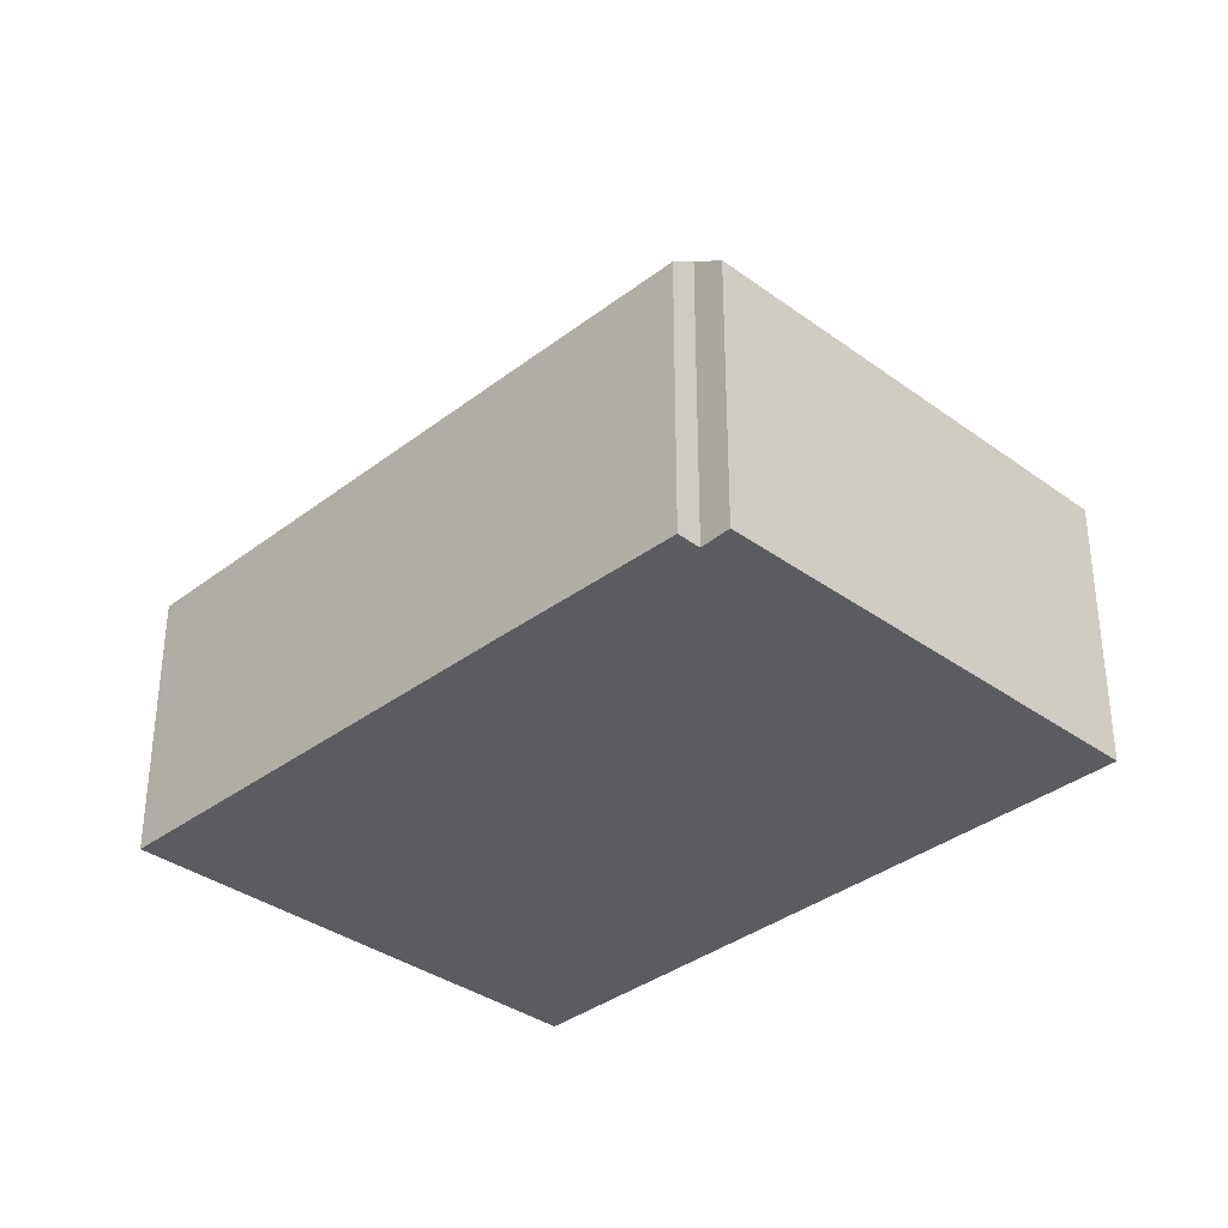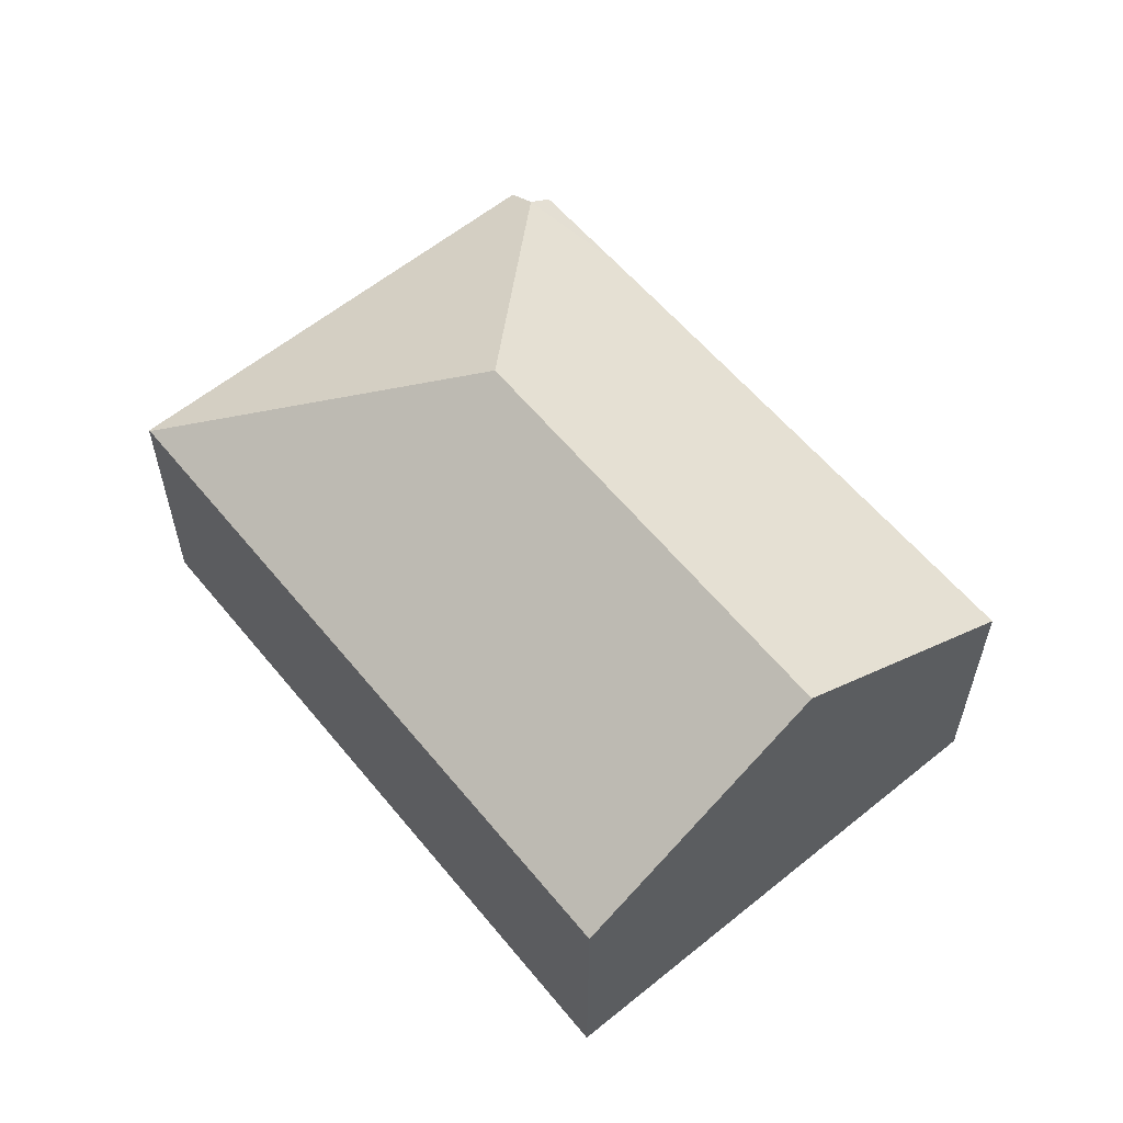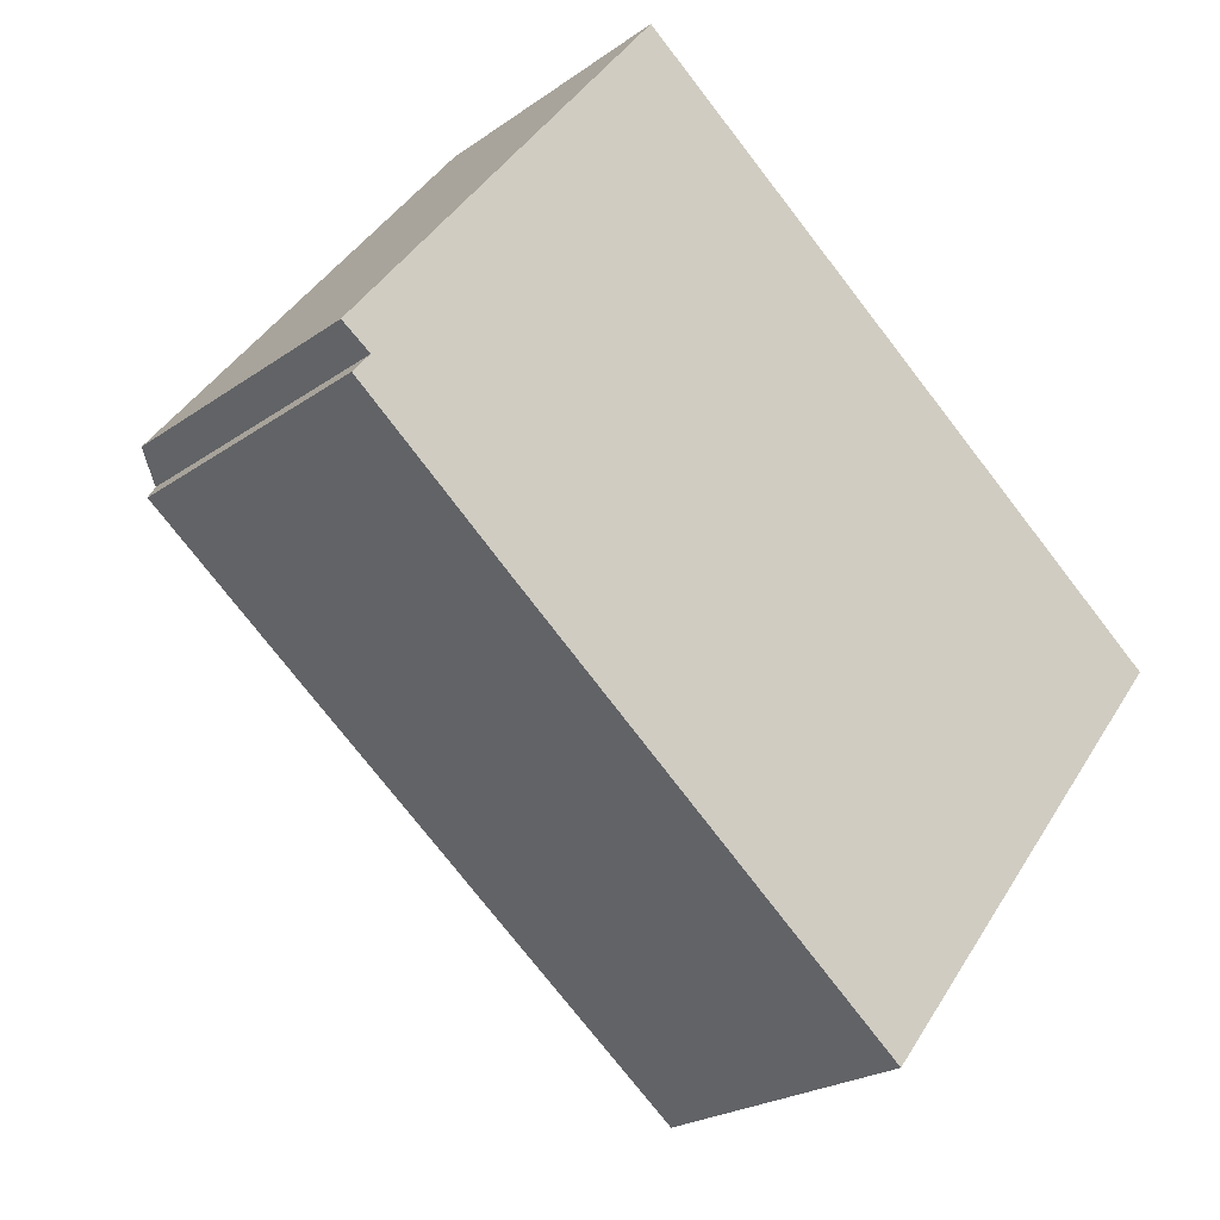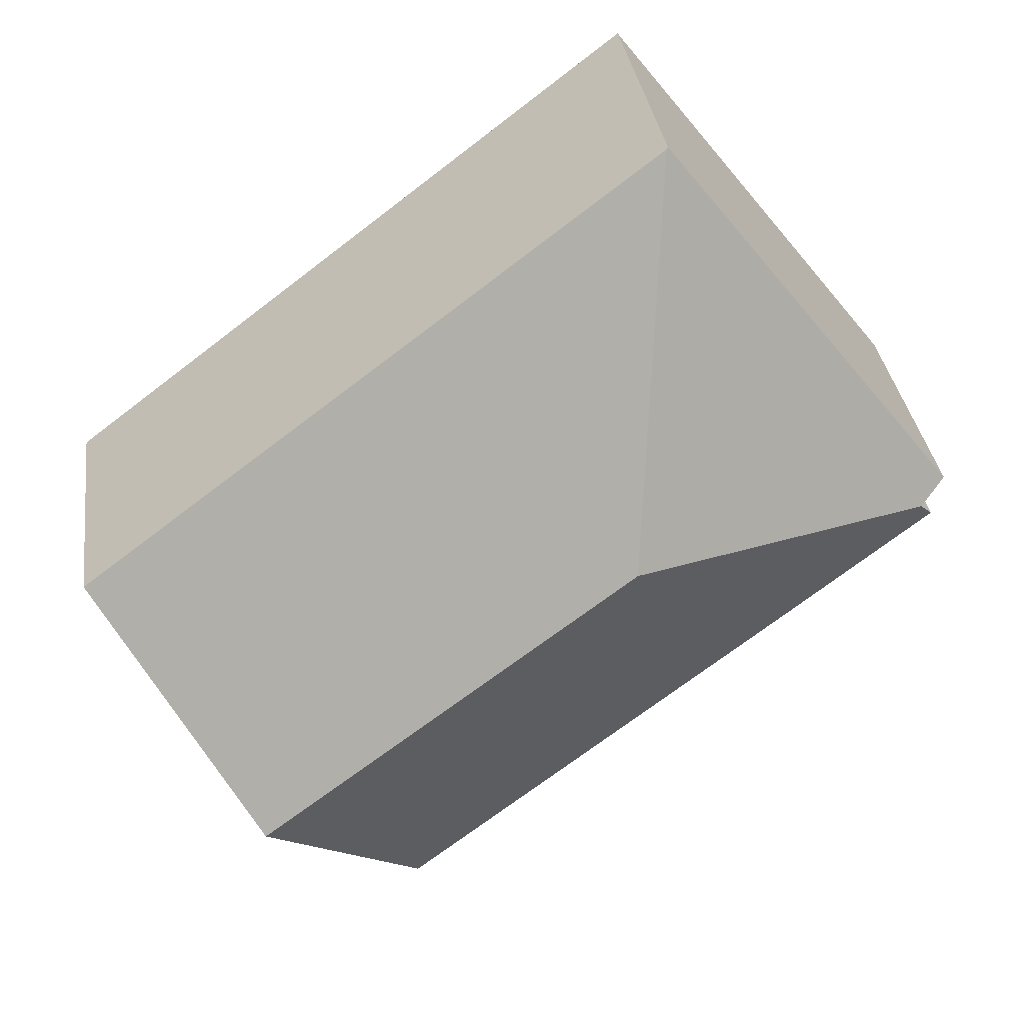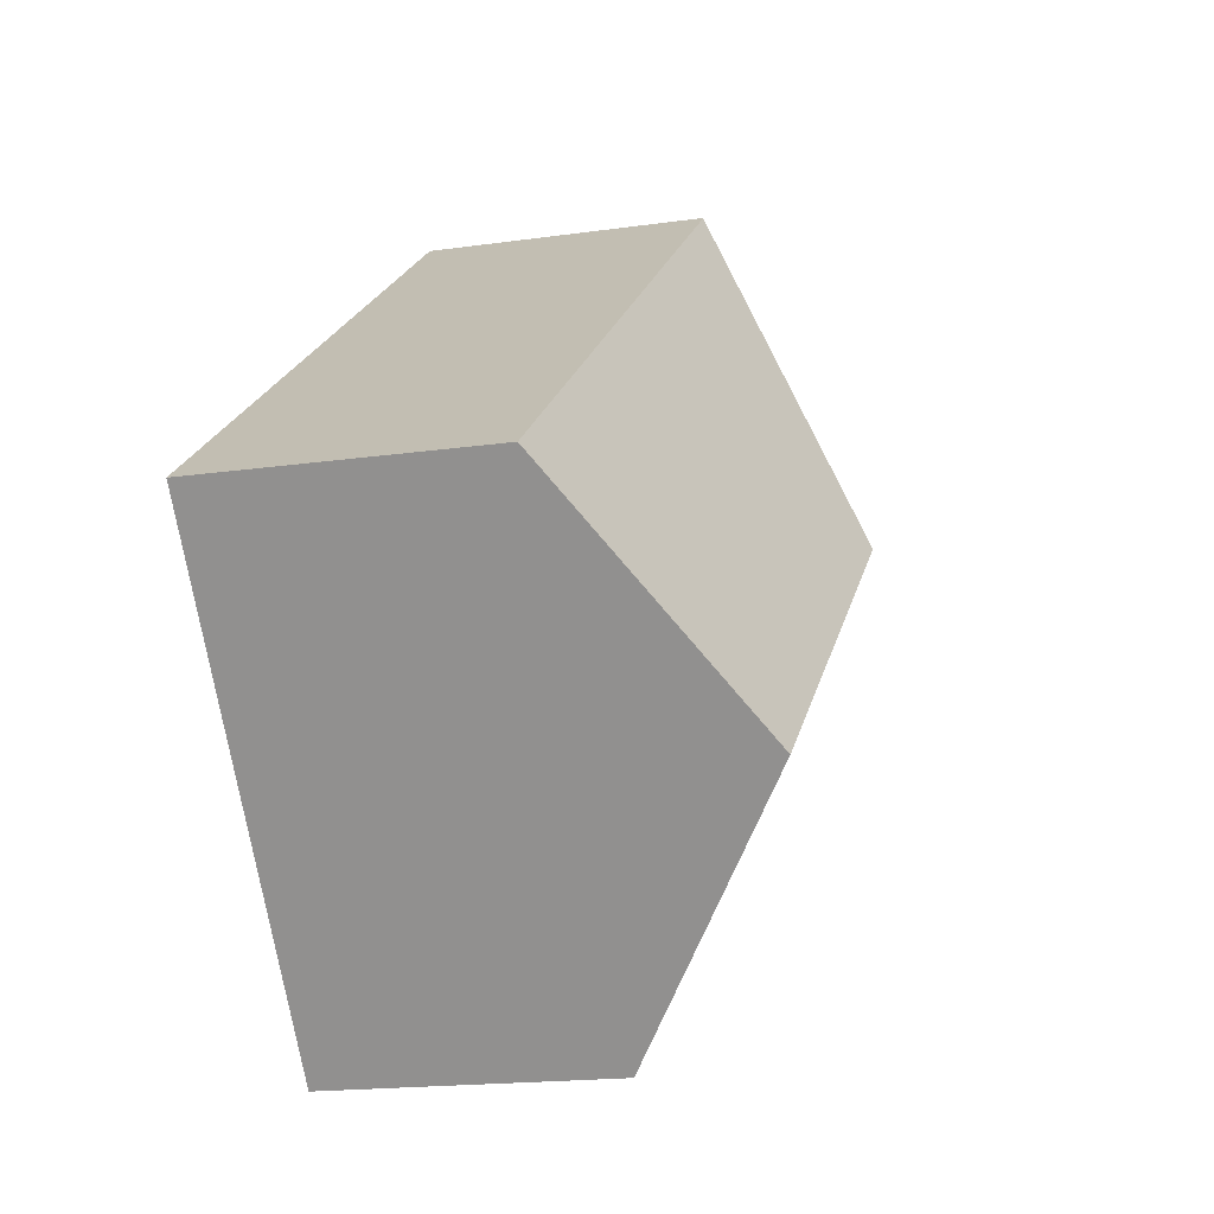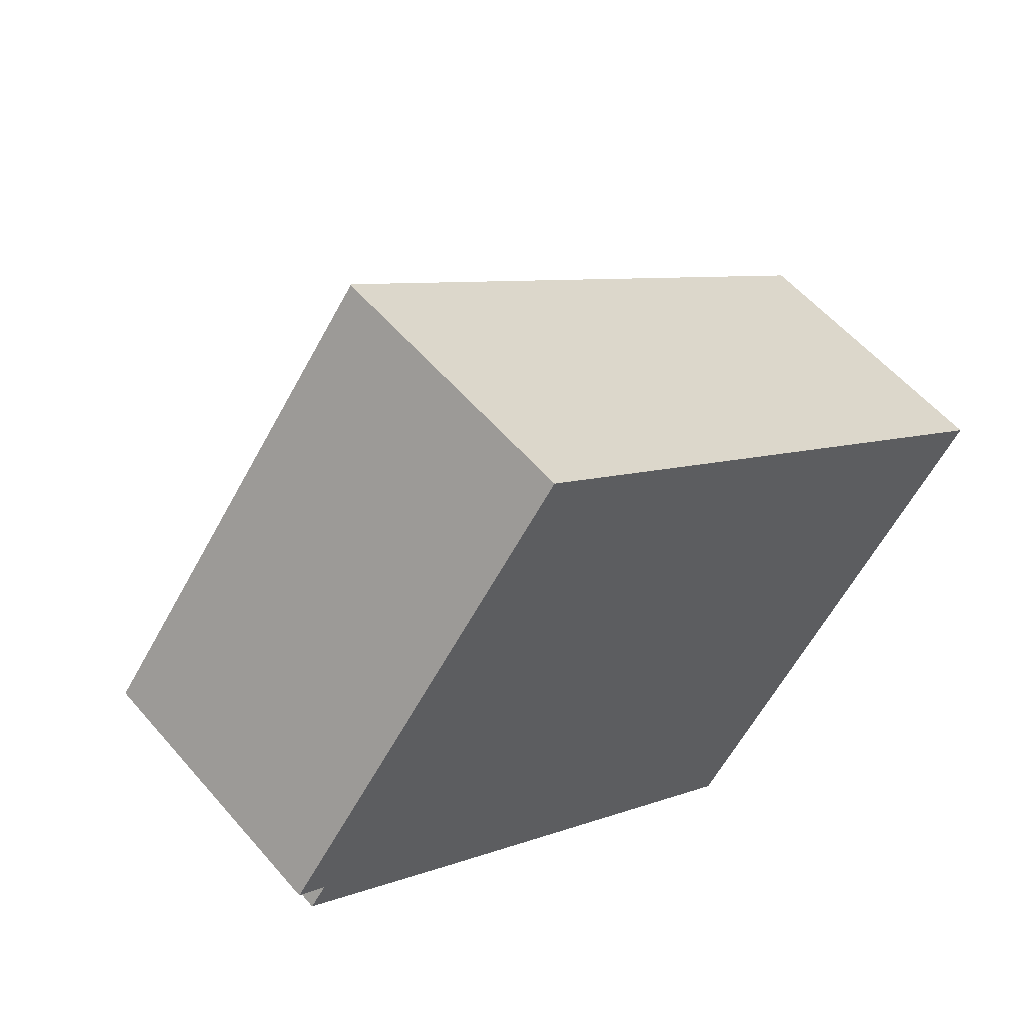
<metadata>
{"format":"obj","ext":"obj","renderer":"f3d","projection":"perspective","resolution":1024,"background":"white","views":[{"elev":-34.8,"azim":-96.3,"up":"+Y"},{"elev":59.9,"azim":88.4,"up":"+Y"},{"elev":-22.8,"azim":-39.8,"up":"+Z"},{"elev":33.4,"azim":172.3,"up":"+Z"},{"elev":-17.7,"azim":105.8,"up":"+Z"},{"elev":56.3,"azim":-40.0,"up":"+Z"}]}
</metadata>
<code>
v  6.244 3.13 -5.324
v  8.188 5.025 -2.982
v  6.304 3.129 -5.371
v  3.98 5.025 0.239
v  1.845 3.19 -1.835
v  0.315 3.41 -0.224
v  1.15 3.204 -1.276
v  0.129 3.224 -0.454
v  3.439 3.148 4.417
v  0 3.17 1.941e-16
v  3.457 3.162 4.403
v  10.04 3.162 -0.634
v  0.129 2.78e-17 -0.454
v  1.15 7.813e-17 -1.276
v  1.845 1.124e-16 -1.835
v  6.244 3.26e-16 -5.324
v  6.304 3.289e-16 -5.371
v  0.315 1.372e-17 -0.224
v  0 0 0
v  3.439 -2.705e-16 4.417
v  10.04 3.882e-17 -0.634
v  3.457 -2.696e-16 4.403
v  8.188 1.826e-16 -2.982
g defaultobject
f 1 2 3
f 2 1 4
f 4 1 5
f 4 5 6
f 6 5 7
f 6 7 8
f 9 6 10
f 6 9 4
f 4 9 11
f 2 11 12
f 11 2 4
f 7 13 8
f 13 7 14
f 14 7 5
f 14 5 15
f 15 5 1
f 15 1 16
f 16 1 3
f 16 3 17
f 18 10 6
f 10 18 19
f 8 18 6
f 18 8 13
f 19 9 10
f 9 19 20
f 9 12 11
f 12 9 20
f 12 20 21
f 21 20 22
f 21 2 12
f 2 21 3
f 3 21 23
f 3 23 17
f 22 23 21
f 23 22 17
f 17 22 16
f 16 22 15
f 15 22 14
f 14 22 20
f 14 20 18
f 18 20 19
f 13 14 18

</code>
